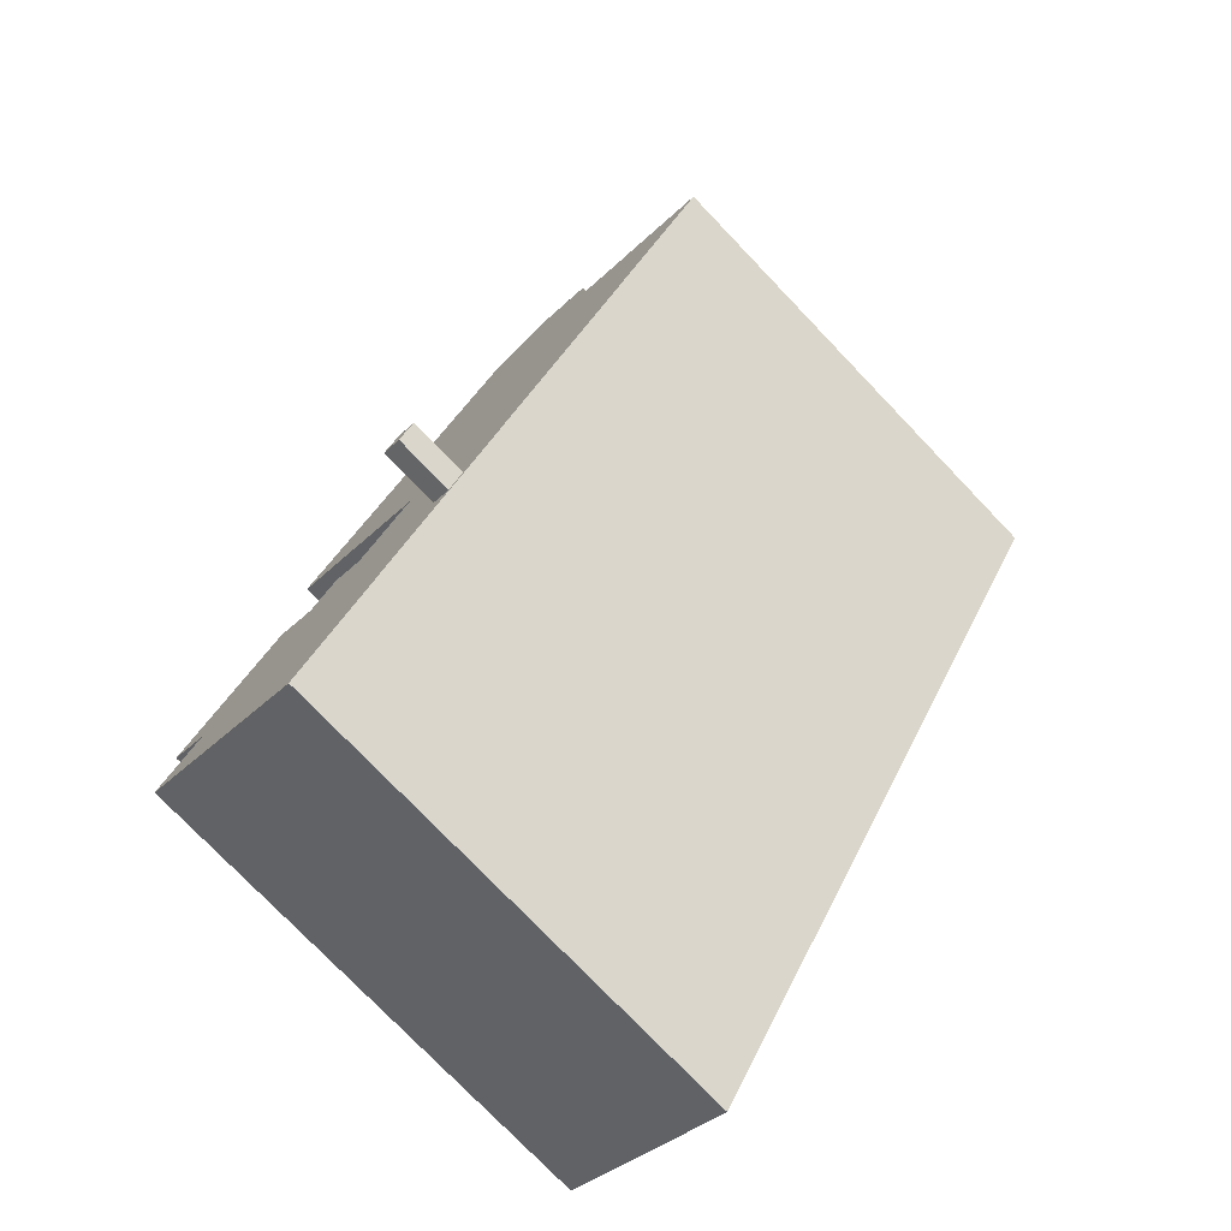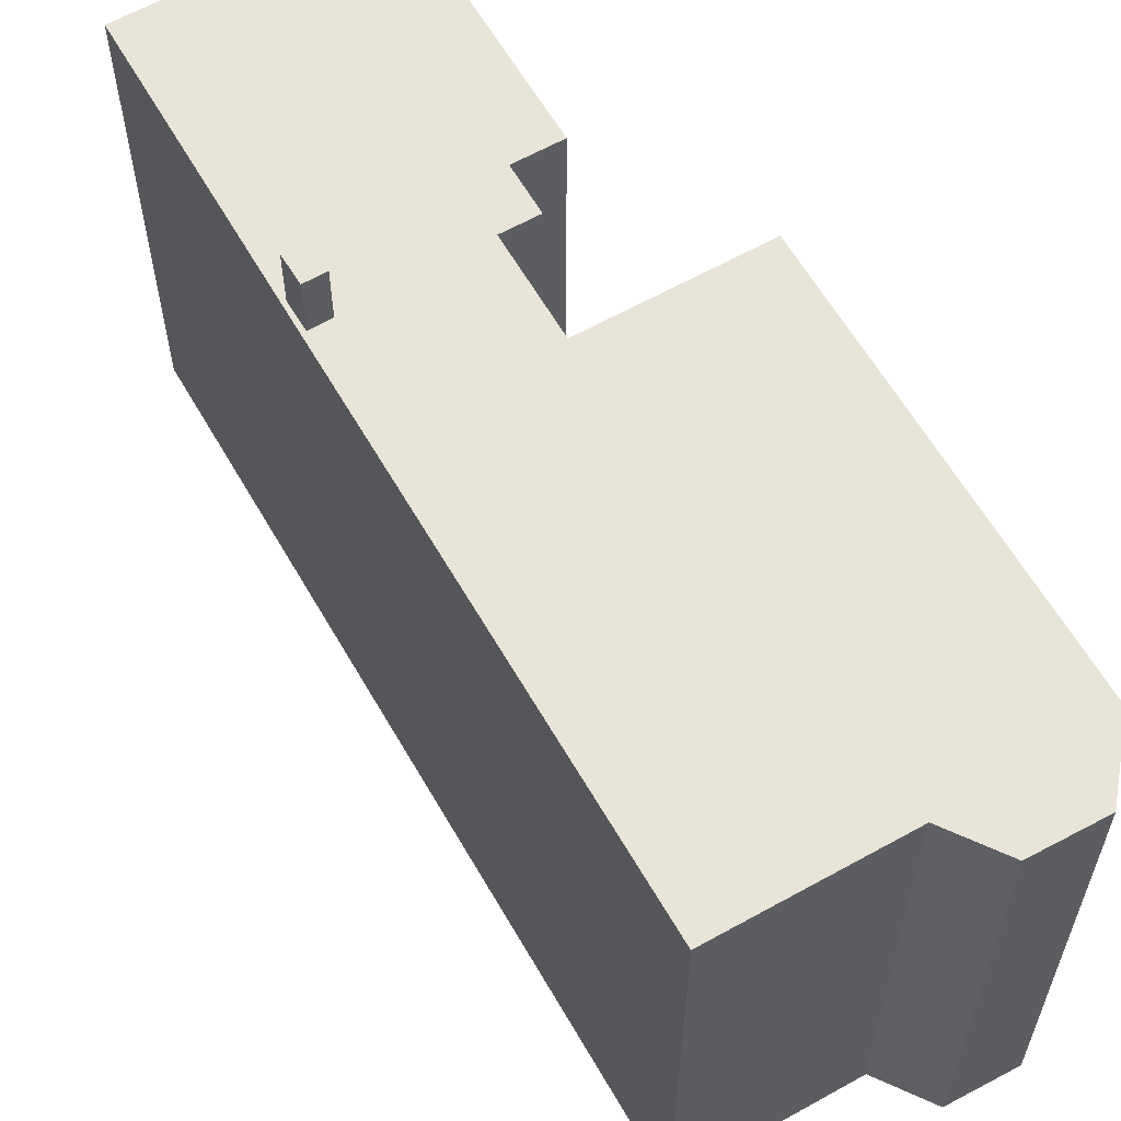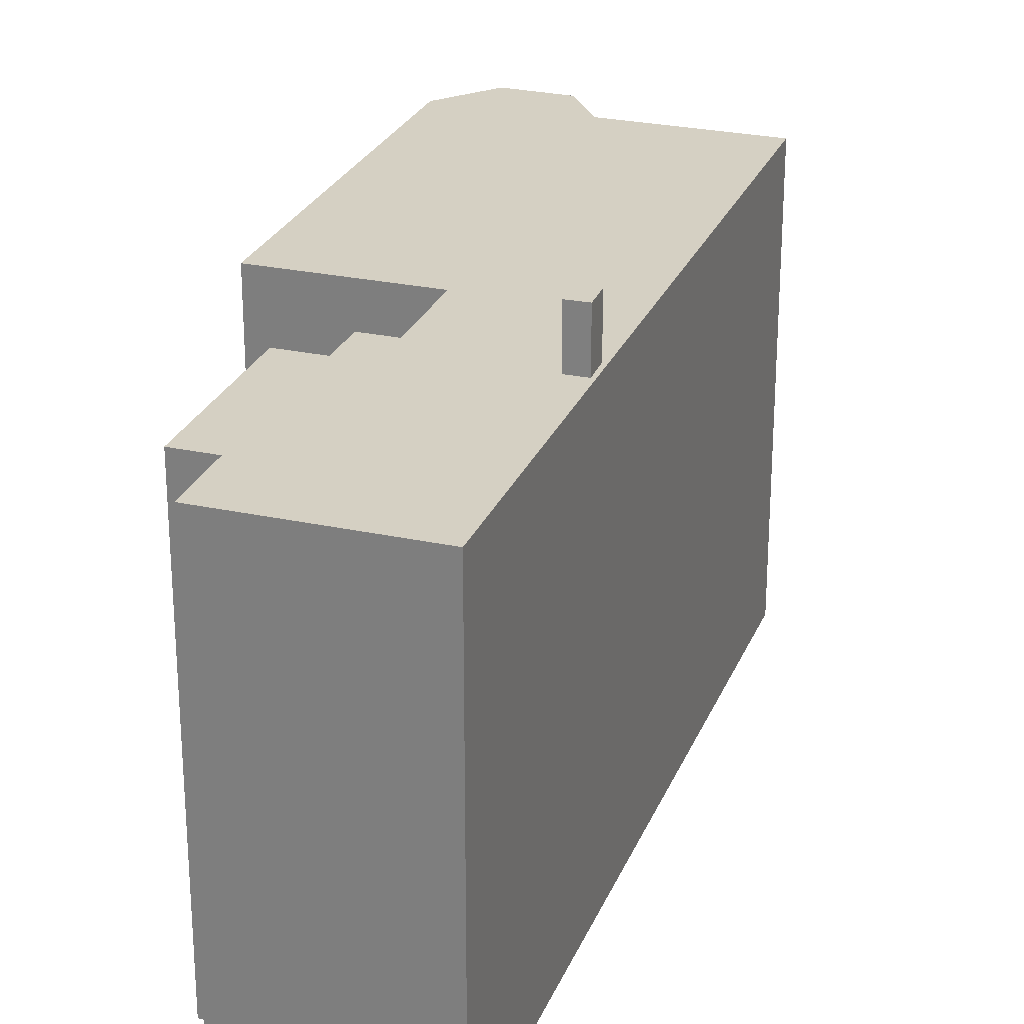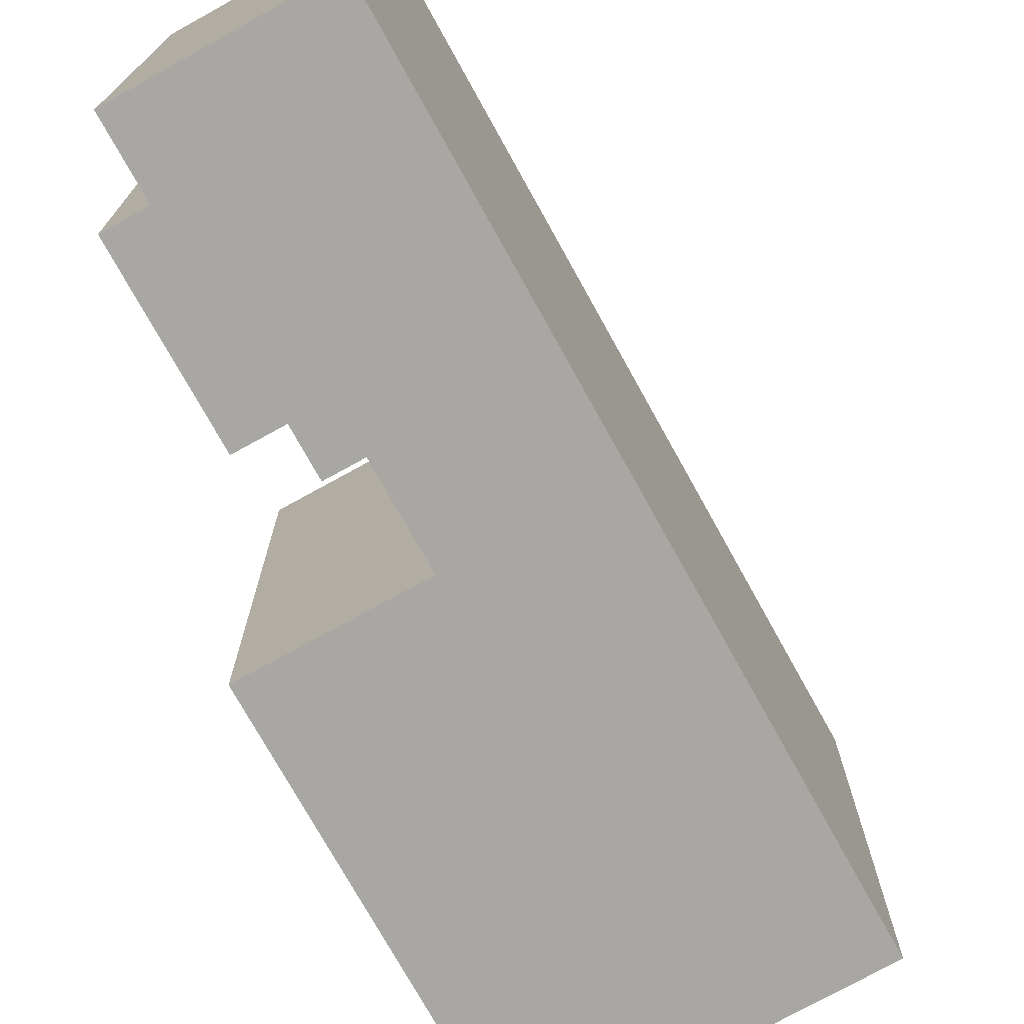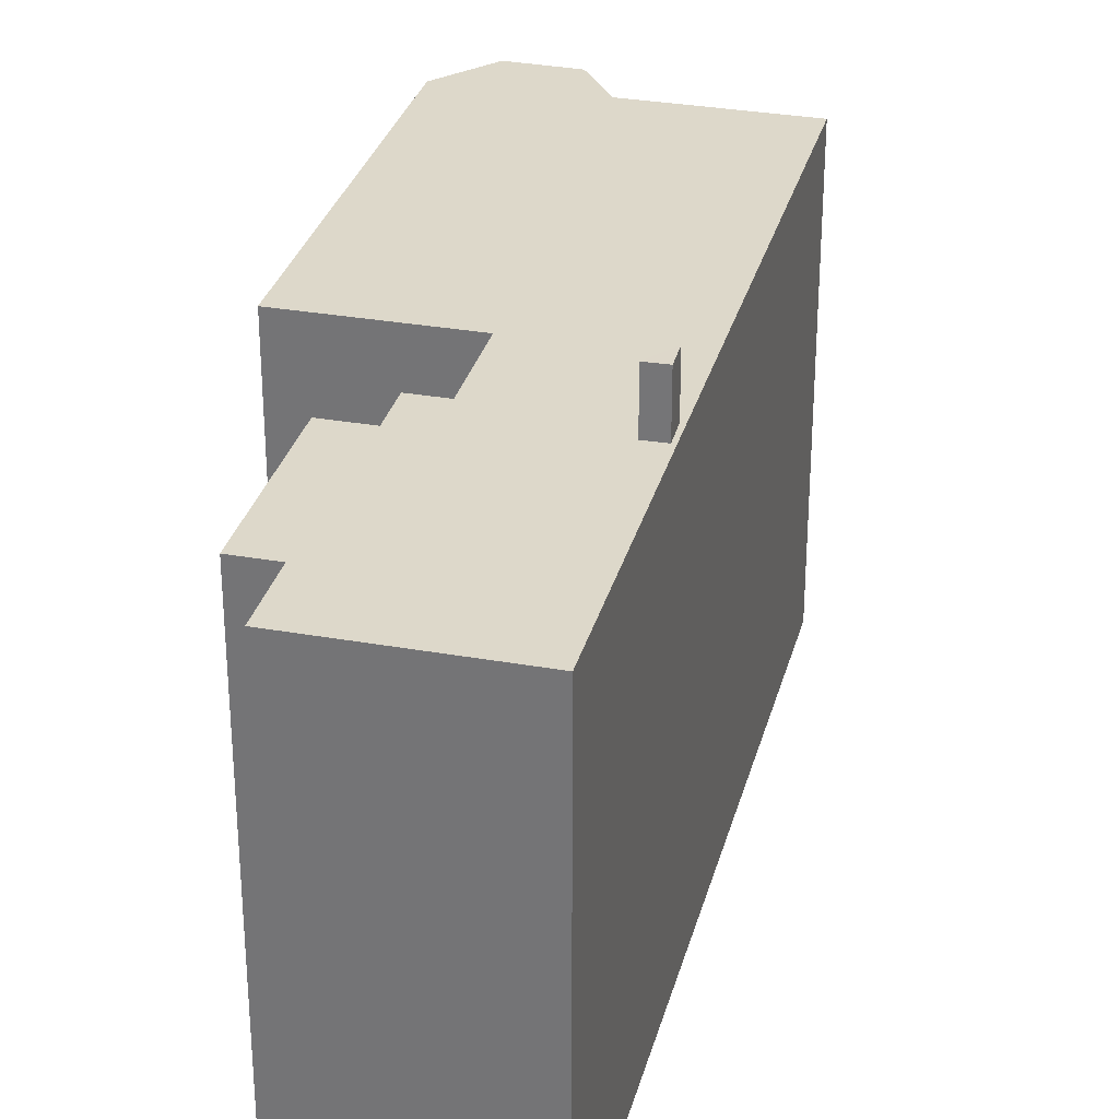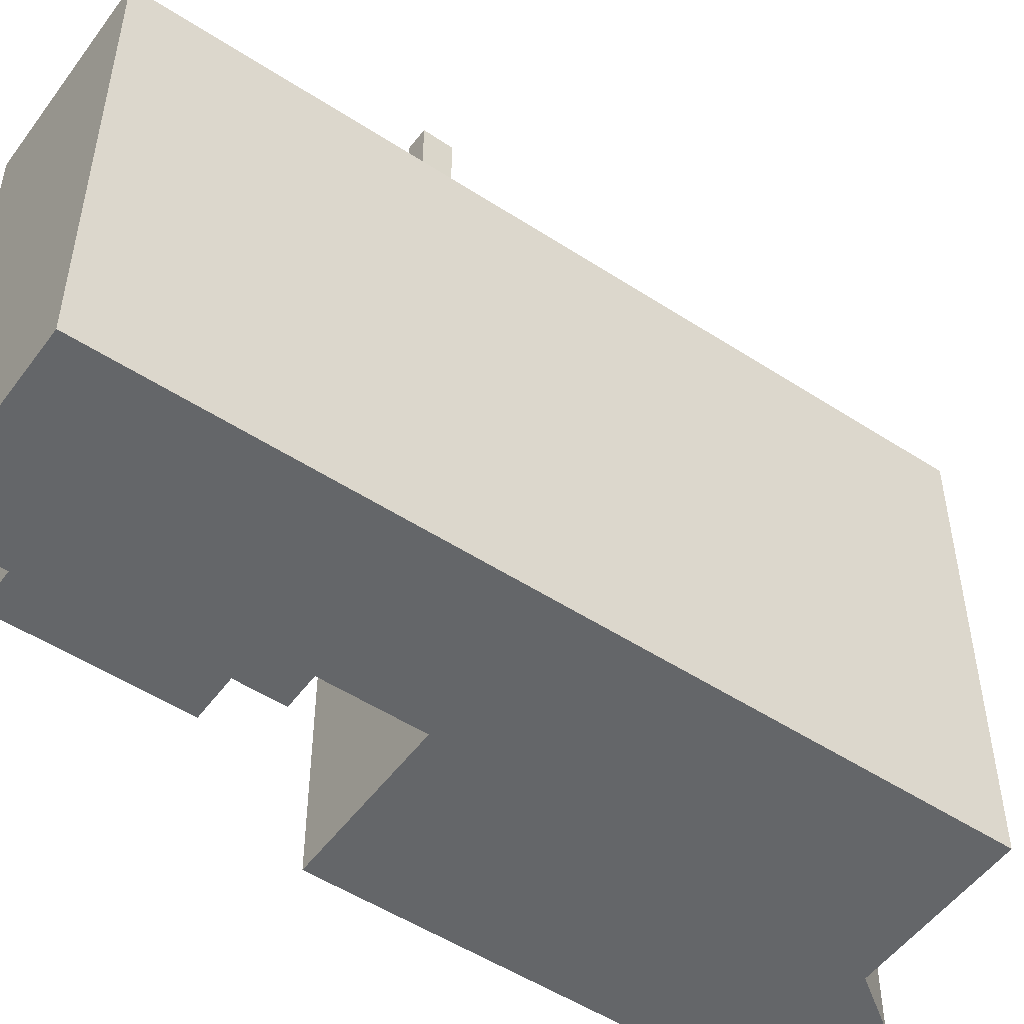
<metadata>
{"format":"obj","ext":"obj","renderer":"f3d","projection":"perspective","resolution":1024,"background":"white","views":[{"elev":-76.6,"azim":-136.2,"up":"+Z"},{"elev":61.3,"azim":-61.7,"up":"+Y"},{"elev":26.3,"azim":167.1,"up":"+Y"},{"elev":-74.4,"azim":177.1,"up":"+Y"},{"elev":31.0,"azim":162.4,"up":"+Y"},{"elev":-51.7,"azim":-157.1,"up":"+Y"}]}
</metadata>
<code>
v 4.54 5.522 -3.047
v 6.772 5.522 -6.637
v 5.928 5.522 -7.161
v 3.603 5.522 -3.63
v -7.387 5.522 5.41
v -3.909 5.522 7.596
v 1.049 5.522 -1.15
v -0.4806 5.522 -5.514
v -0.04262 5.522 -5.255
v 2.811 5.522 -10.99
v -7.387 5.522 5.41
v -0.4806 5.522 -5.514
v 2.811 5.522 -10.99
v -7.387 5.522 5.41
v -0.8246 5.522 -4.932
v -0.4806 5.522 -5.514
v -7.387 5.522 5.41
v -0.3866 5.522 -4.673
v -0.8246 5.522 -4.932
v -0.3866 5.522 -4.673
v 1.049 5.522 -1.15
v -0.04262 5.522 -5.255
v -7.387 5.522 5.41
v 1.049 5.522 -1.15
v -0.3866 5.522 -4.673
v -0.04262 5.522 -5.255
v 1.049 5.522 -1.15
v 2.811 5.522 -10.99
v -3.909 5.522 7.596
v -3.821 5.522 9.064
v -2.441 5.522 9.968
v 1.049 5.522 -1.15
v 2.278 5.522 -3.126
v 2.811 5.522 -10.99
v -3.909 5.522 7.596
v -2.441 5.522 9.968
v -0.7716 5.522 9.402
v 2.811 5.522 -10.99
v 3.603 5.522 -3.63
v 5.928 5.522 -7.161
v -0.7716 5.522 9.402
v 4.467 5.522 0.9756
v 1.049 5.522 -1.15
v -3.909 5.522 7.596
v 3.089 5.522 -11
v 5.928 5.522 -7.161
v 6.86 5.522 -8.658
v 2.278 5.522 -3.126
v 3.603 5.522 -3.63
v 2.811 5.522 -10.99
v 2.811 5.522 -10.99
v 3.089 5.522 -11
v 2.895 5.522 -11.12
v 2.811 5.522 -10.99
v 5.928 5.522 -7.161
v 3.089 5.522 -11
v 2.278 5.522 -3.126
v 3.008 5.522 -2.672
v 3.603 5.522 -3.63
v -0.8246 6.871 -4.932
v -0.04262 6.871 -5.255
v -0.4806 6.872 -5.514
v -0.8246 6.871 -4.932
v -0.3866 6.871 -4.673
v -0.04262 6.871 -5.255
v -0.7716 -5.526 9.402
v 4.467 -5.526 0.9756
v 4.467 5.522 0.9756
v -0.7716 5.522 9.402
v 1.049 5.522 -1.15
v 4.467 5.522 0.9756
v 4.467 -5.526 0.9756
v 1.049 -5.526 -1.15
v 1.049 -5.526 -1.15
v 2.278 -5.526 -3.126
v 2.278 5.522 -3.126
v 1.049 5.522 -1.15
v 2.278 -5.526 -3.126
v 3.008 -5.526 -2.672
v 3.008 5.522 -2.672
v 2.278 5.522 -3.126
v 3.008 -5.526 -2.672
v 3.603 -5.526 -3.63
v 3.603 5.522 -3.63
v 3.008 5.522 -2.672
v 3.603 -5.526 -3.63
v 4.54 -5.526 -3.047
v 4.54 5.522 -3.047
v 3.603 5.522 -3.63
v 4.54 -5.526 -3.047
v 6.772 -5.526 -6.637
v 6.772 5.522 -6.637
v 4.54 5.522 -3.047
v 5.928 5.522 -7.161
v 6.772 5.522 -6.637
v 6.772 -5.526 -6.637
v 5.928 -5.526 -7.161
v 6.394 -5.526 -7.91
v 6.86 -5.526 -8.658
v 6.86 5.522 -8.658
v 5.928 5.522 -7.161
v 5.928 -5.526 -7.161
v 6.394 -5.526 -7.91
v 5.928 5.522 -7.161
v 6.394 -5.526 -7.91
v 6.86 5.522 -8.658
v 3.089 5.522 -11
v 6.86 5.522 -8.658
v 6.86 -5.526 -8.658
v 3.089 -5.526 -11
v 2.895 5.522 -11.12
v 2.992 -5.526 -11.06
v 2.895 -5.526 -11.12
v 2.992 -5.526 -11.06
v 3.089 5.522 -11
v 3.089 -5.526 -11
v 2.895 5.522 -11.12
v 3.089 5.522 -11
v 2.992 -5.526 -11.06
v 2.811 5.522 -10.99
v 2.895 5.522 -11.12
v 2.895 -5.526 -11.12
v 2.811 -5.526 -10.99
v -7.387 5.522 5.41
v 2.811 5.522 -10.99
v 2.811 -5.526 -10.99
v -7.387 -5.526 5.41
v -5.648 -5.526 6.503
v -3.909 -5.526 7.596
v -3.909 5.522 7.596
v -7.387 5.522 5.41
v -7.387 -5.526 5.41
v -5.648 -5.526 6.503
v -7.387 5.522 5.41
v -5.648 -5.526 6.503
v -3.909 5.522 7.596
v -3.909 -5.526 7.596
v -3.821 -5.526 9.064
v -3.821 5.522 9.064
v -3.909 5.522 7.596
v -3.821 -5.526 9.064
v -2.441 -5.526 9.968
v -2.441 5.522 9.968
v -3.821 5.522 9.064
v -2.441 -5.526 9.968
v -0.7716 -5.526 9.402
v -0.7716 5.522 9.402
v -2.441 5.522 9.968
v -0.8246 5.522 -4.932
v -0.3866 5.522 -4.673
v -0.3866 6.871 -4.673
v -0.8246 6.871 -4.932
v -0.3866 5.522 -4.673
v -0.04262 5.522 -5.255
v -0.04262 6.871 -5.255
v -0.3866 6.871 -4.673
v -0.4806 6.872 -5.514
v -0.04262 6.871 -5.255
v -0.04262 5.522 -5.255
v -0.4806 5.522 -5.514
v -0.8246 6.871 -4.932
v -0.4806 6.872 -5.514
v -0.4806 5.522 -5.514
v -0.8246 5.522 -4.932
v -2.441 -5.526 9.968
v -3.821 -5.526 9.064
v -3.909 -5.526 7.596
v -5.648 -5.526 6.503
v -7.387 -5.526 5.41
v 2.811 -5.526 -10.99
v 2.895 -5.526 -11.12
v 2.992 -5.526 -11.06
v 3.089 -5.526 -11
v 6.86 -5.526 -8.658
v 6.394 -5.526 -7.91
v 5.928 -5.526 -7.161
v 6.772 -5.526 -6.637
v 4.54 -5.526 -3.047
v 3.603 -5.526 -3.63
v 3.008 -5.526 -2.672
v 2.278 -5.526 -3.126
v 1.049 -5.526 -1.15
v 4.467 -5.526 0.9756
v -0.7716 -5.526 9.402
g CDNNDG02_0002460
f 1 3 4
f 1 2 3
f 5 6 7
f 8 9 10
f 11 12 13
f 14 15 16
f 17 18 19
f 20 21 22
f 23 24 25
f 26 27 28
f 29 30 31
f 32 33 34
f 35 36 37
f 38 39 40
f 41 42 44
f 44 42 43
f 45 46 47
f 48 49 50
f 51 52 53
f 54 55 56
f 57 58 59
f 60 61 62
f 63 64 65
f 69 66 67
f 67 68 69
f 72 70 71
f 70 72 73
f 75 76 77
f 74 75 77
f 81 78 80
f 80 78 79
f 83 84 82
f 82 84 85
f 87 88 89
f 89 86 87
f 91 92 90
f 90 92 93
f 96 94 95
f 94 96 97
f 98 99 100
f 101 102 103
f 104 105 106
f 109 110 108
f 107 108 110
f 111 112 113
f 114 115 116
f 117 118 119
f 123 121 122
f 123 120 121
f 124 126 127
f 124 125 126
f 128 129 130
f 131 132 133
f 134 135 136
f 137 139 140
f 137 138 139
f 141 143 144
f 143 141 142
f 145 146 147
f 148 145 147
f 149 151 152
f 151 149 150
f 154 155 153
f 153 155 156
f 158 159 160
f 157 158 160
f 164 161 163
f 163 161 162
f 167 183 184
f 167 168 182
f 165 167 184
f 165 166 167
f 168 169 182
f 170 179 181
f 179 180 181
f 167 182 183
f 169 170 182
f 170 171 172
f 170 181 182
f 170 172 173
f 176 178 179
f 170 173 176
f 173 174 175
f 173 175 176
f 179 170 176
f 176 177 178

</code>
